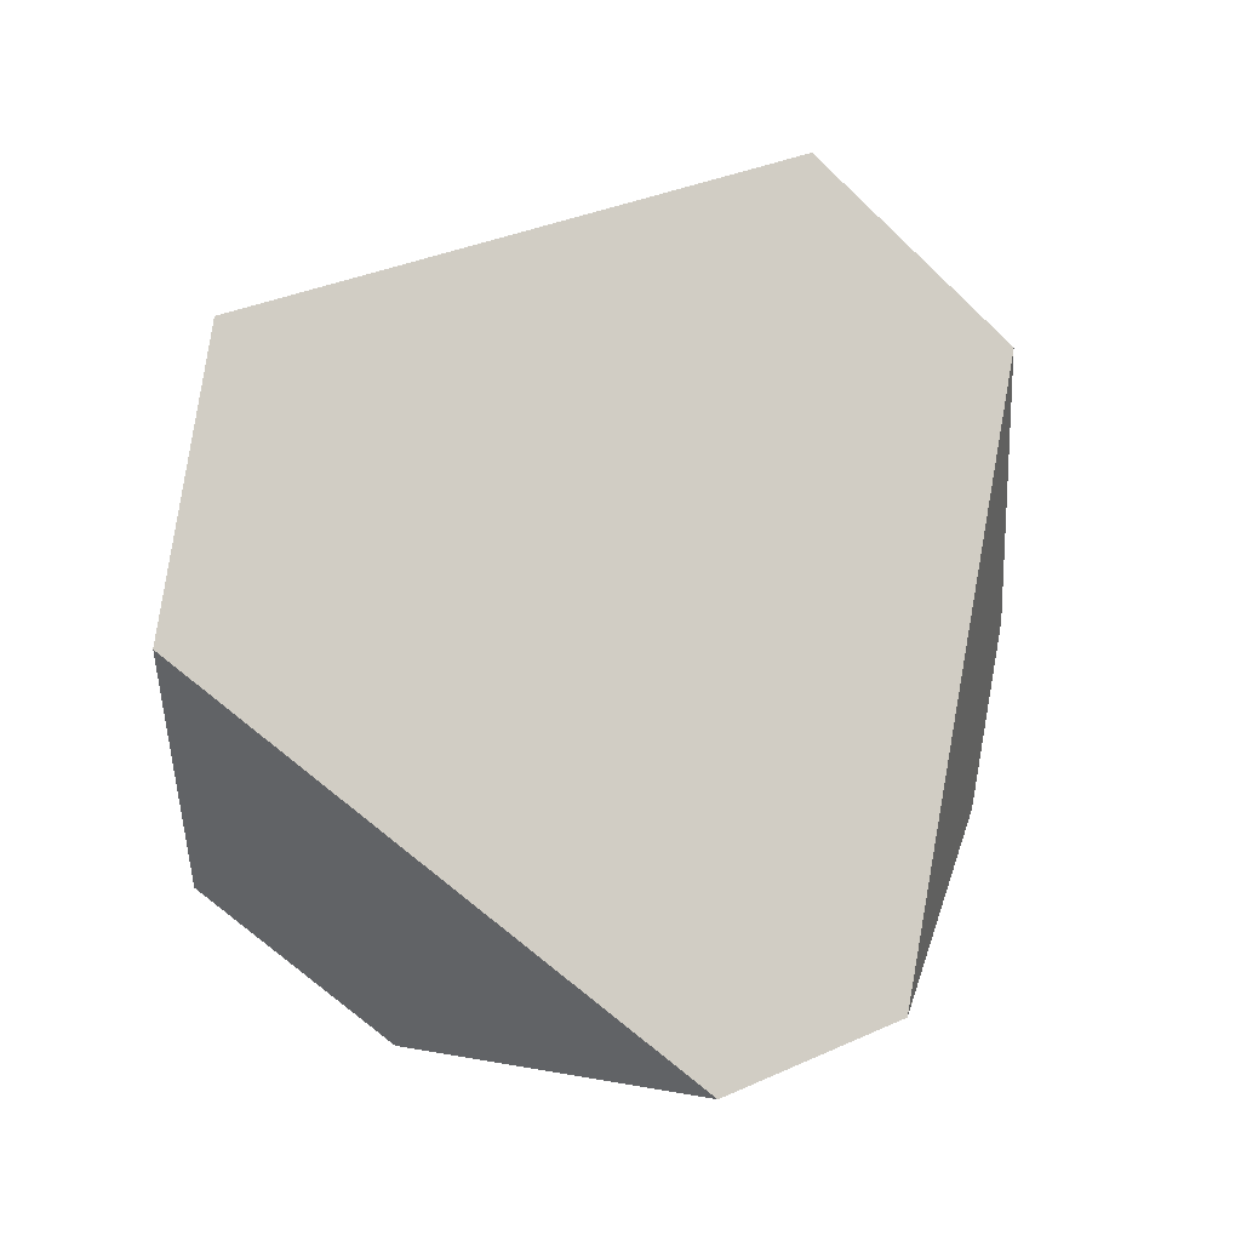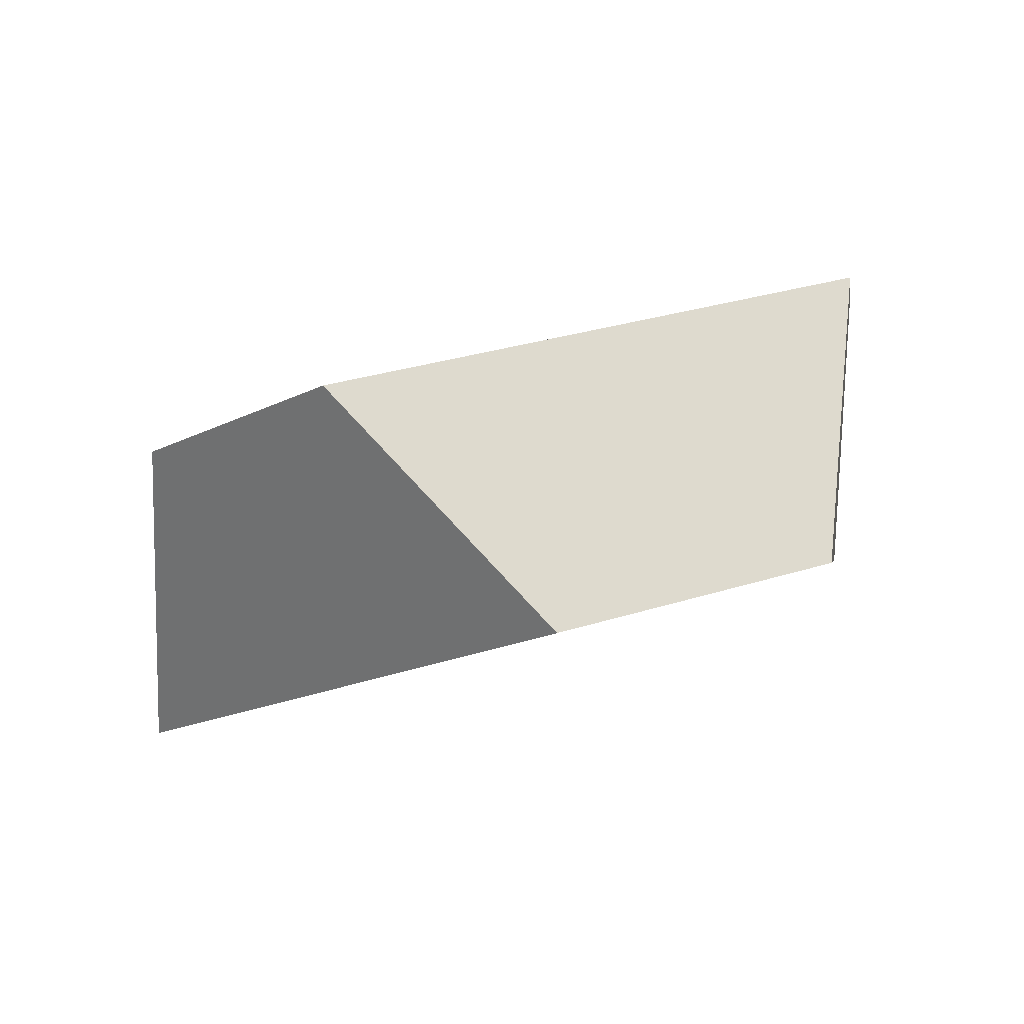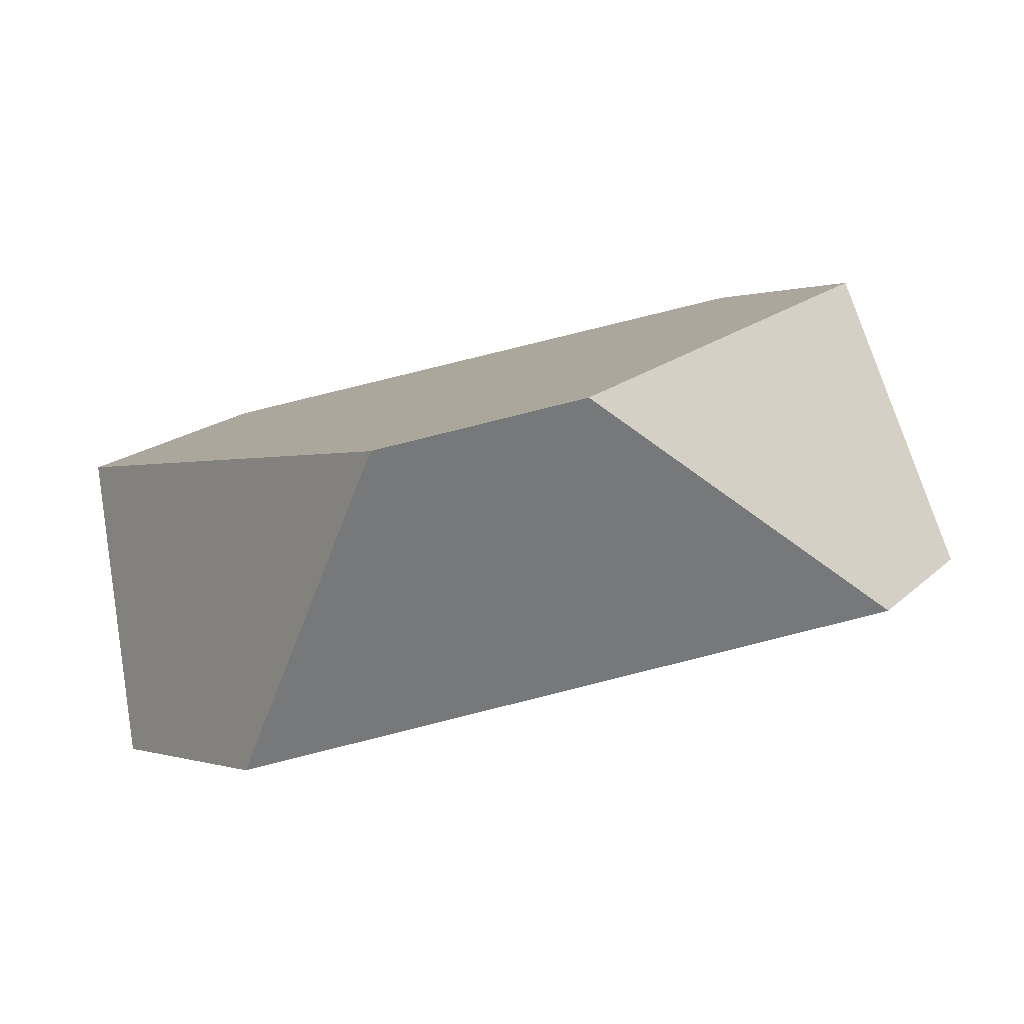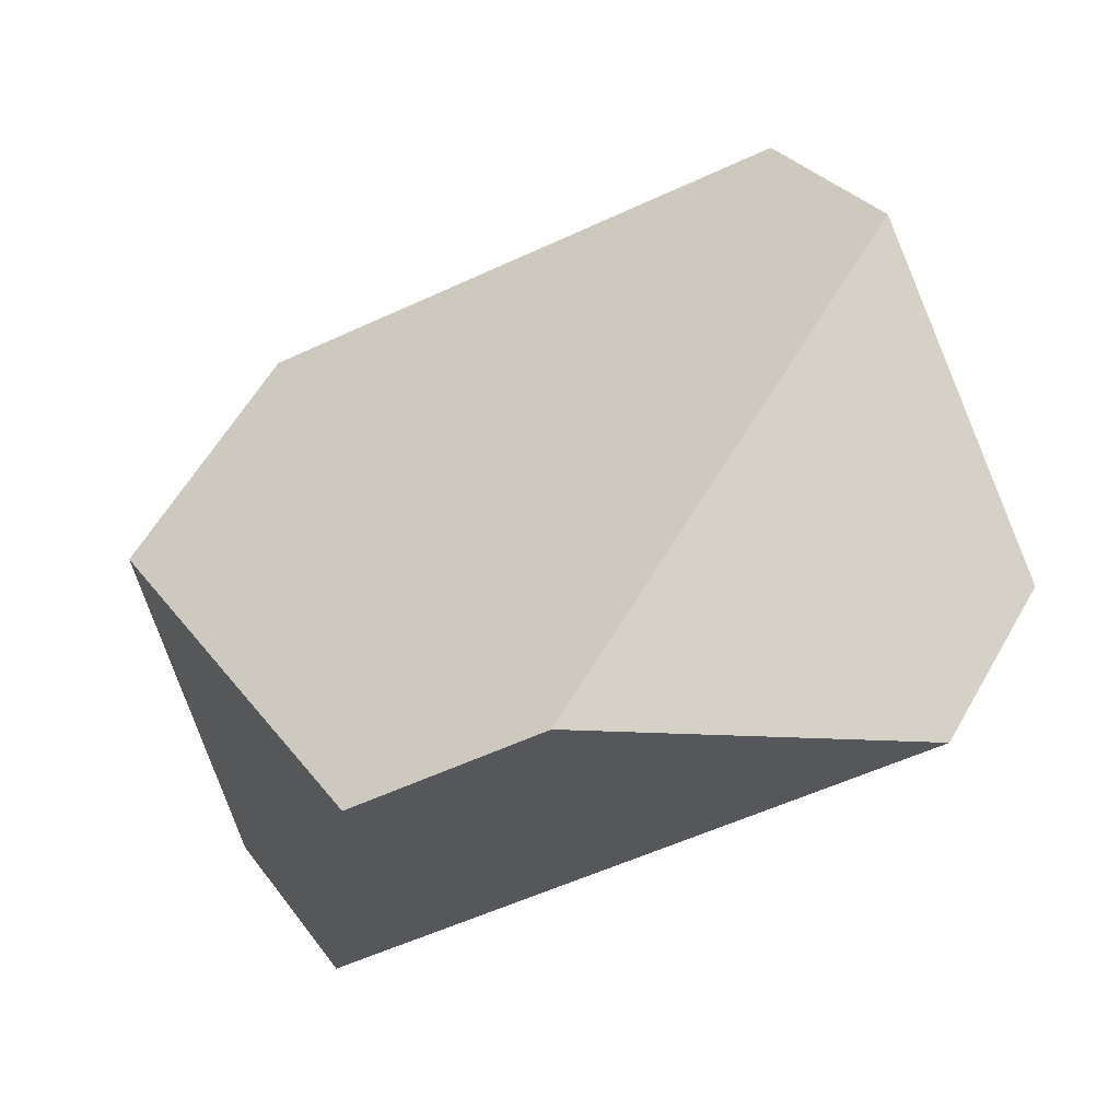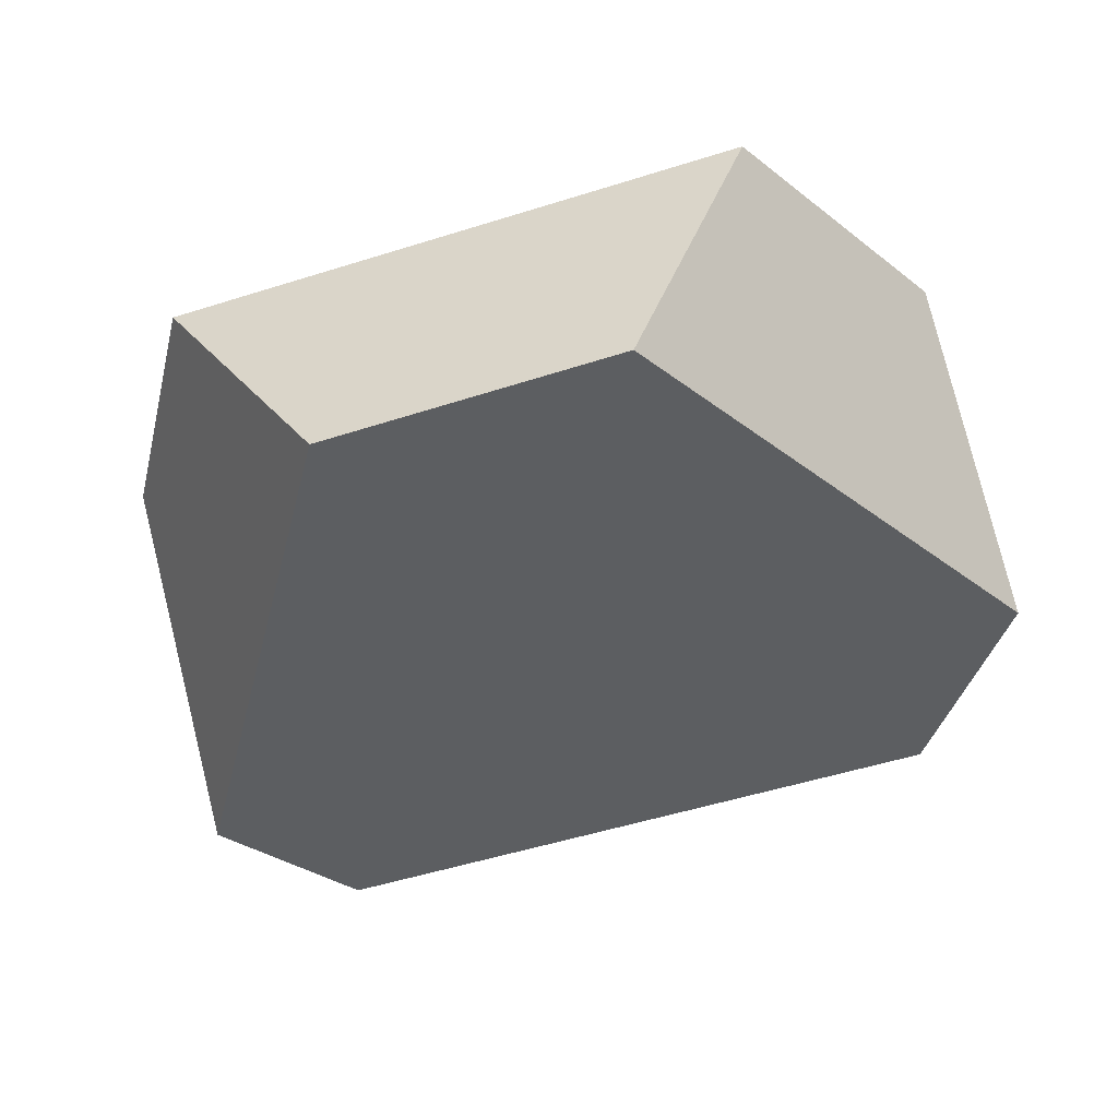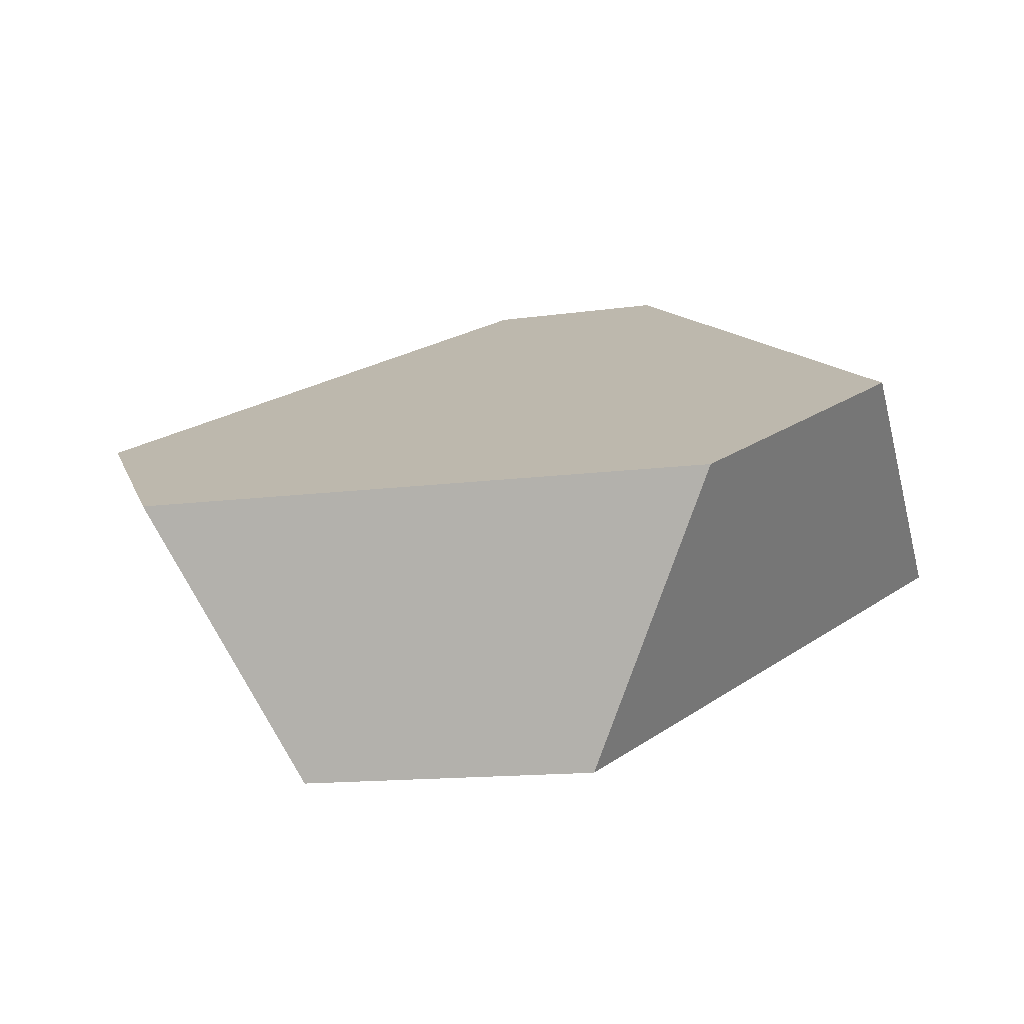
<metadata>
{"format":"obj","ext":"obj","renderer":"f3d","projection":"perspective","resolution":1024,"background":"white","views":[{"elev":74.1,"azim":93.6,"up":"+Y"},{"elev":3.9,"azim":-86.2,"up":"+Y"},{"elev":-66.4,"azim":7.8,"up":"+Z"},{"elev":-35.5,"azim":23.3,"up":"+Z"},{"elev":-26.4,"azim":-51.7,"up":"+Y"},{"elev":29.8,"azim":-53.5,"up":"+Y"}]}
</metadata>
<code>
v 0.3138 0.3416 0.2581
v 0.2821 0.4076 0.2587
v 0.2193 0.413 0.2534
v 0.1889 0.3523 0.2475
v 0.3411 0.3277 0.2164
v 0.3522 0.3718 0.1518
v 0.3339 0.3645 0.1166
v 0.2794 0.3031 0.09795
v 0.2378 0.3063 0.09303
v 0.2007 0.3748 0.1008
v 0.1625 0.3403 0.1912
v 0.1679 0.3896 0.1436
f 1 2 3
f 1 3 4
f 1 5 6
f 1 6 2
f 7 6 5
f 7 5 8
f 8 9 10
f 8 10 7
f 10 9 11
f 10 11 12
f 12 11 4
f 12 4 3
f 10 12 3
f 10 3 2
f 10 2 6
f 10 6 7
f 4 11 9
f 4 9 8
f 4 8 5
f 4 5 1

</code>
